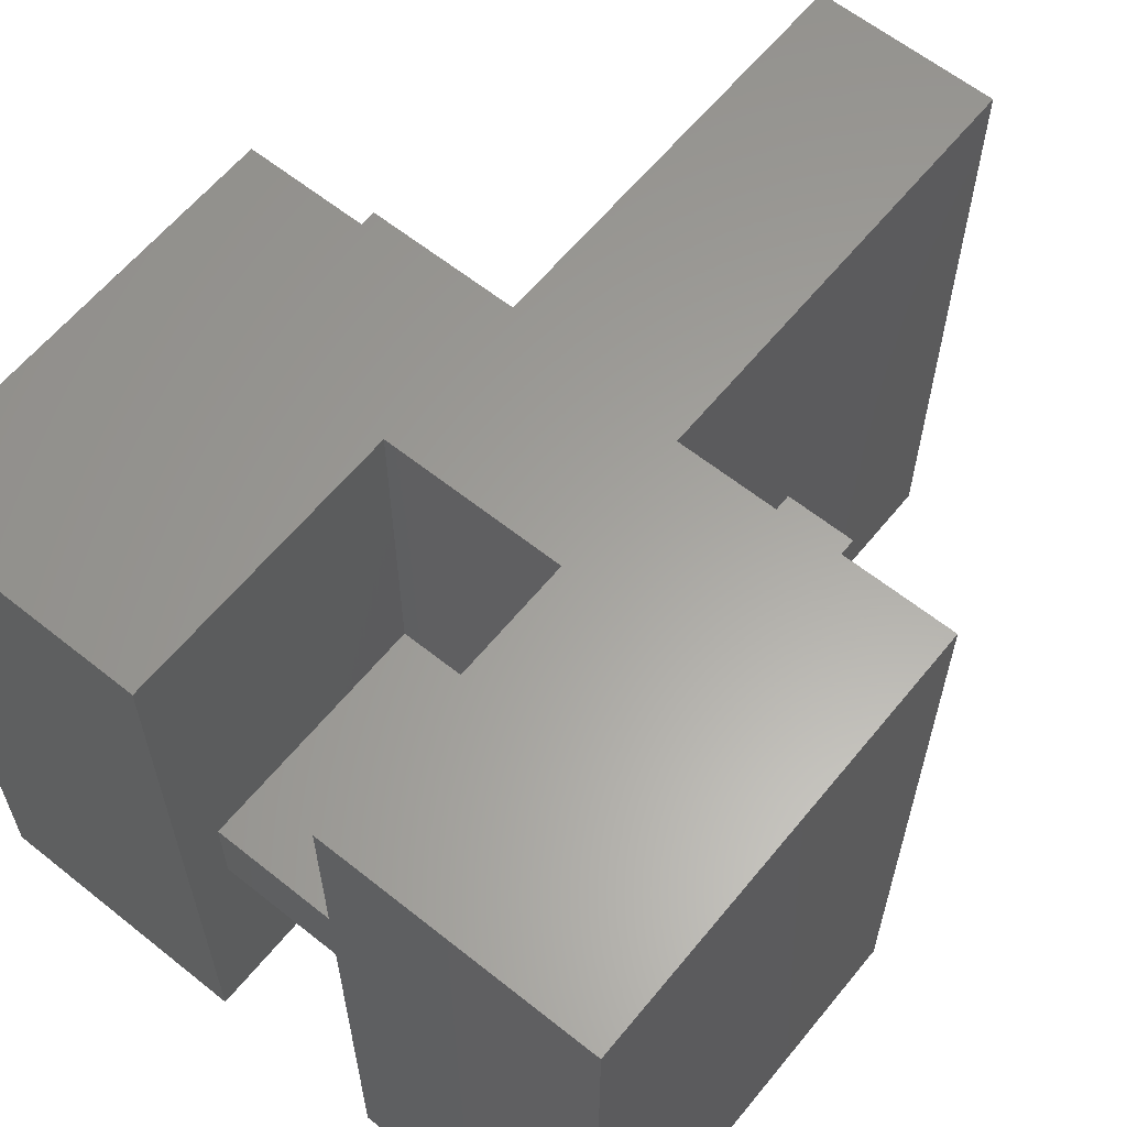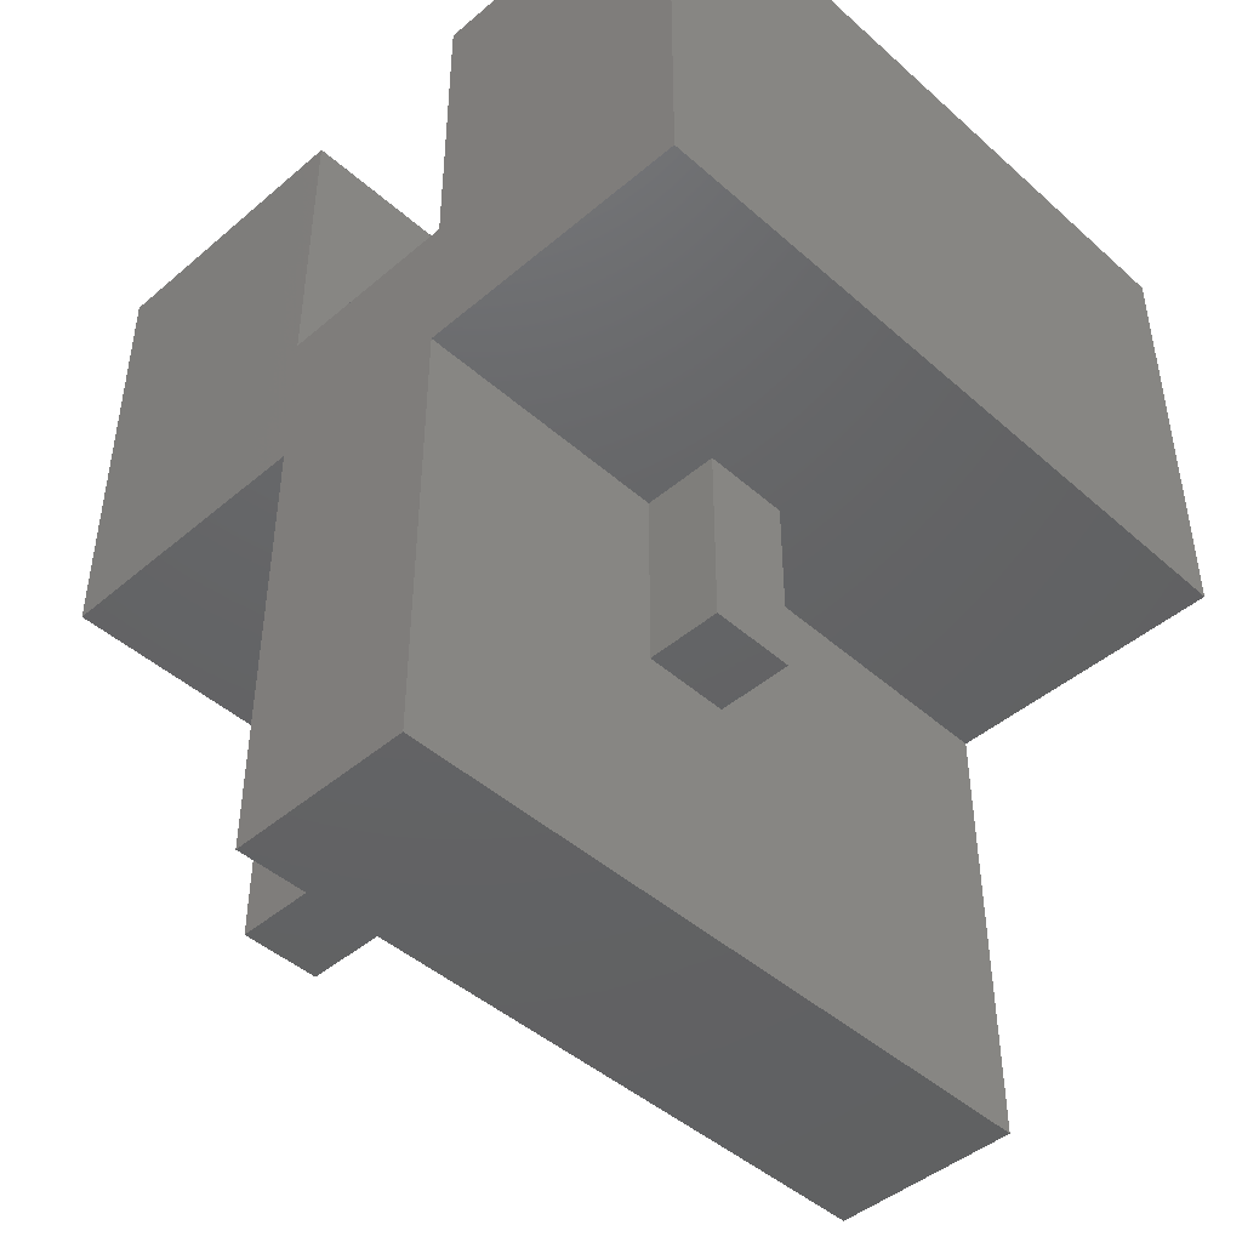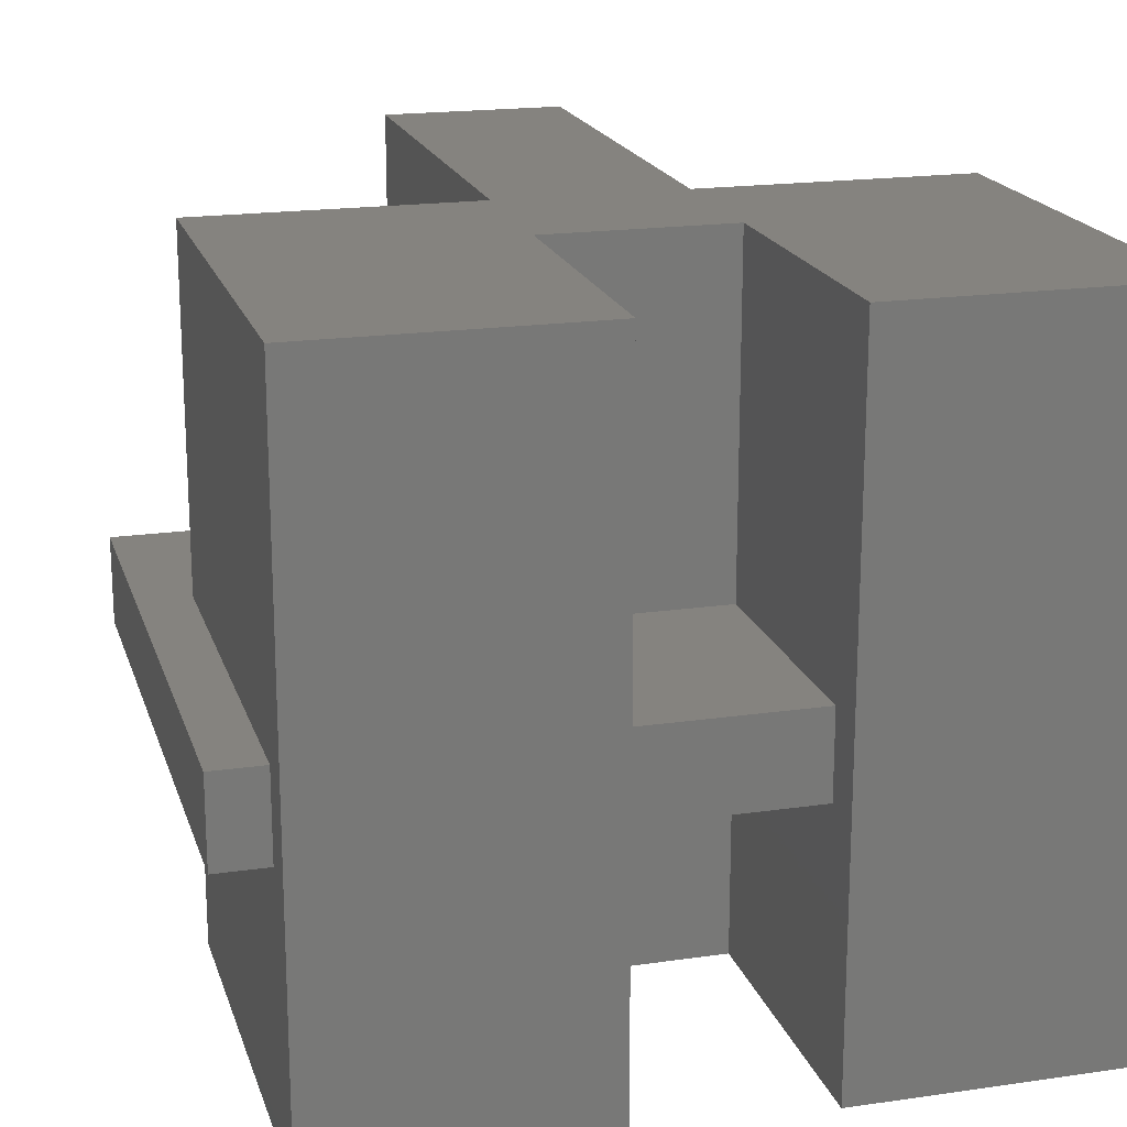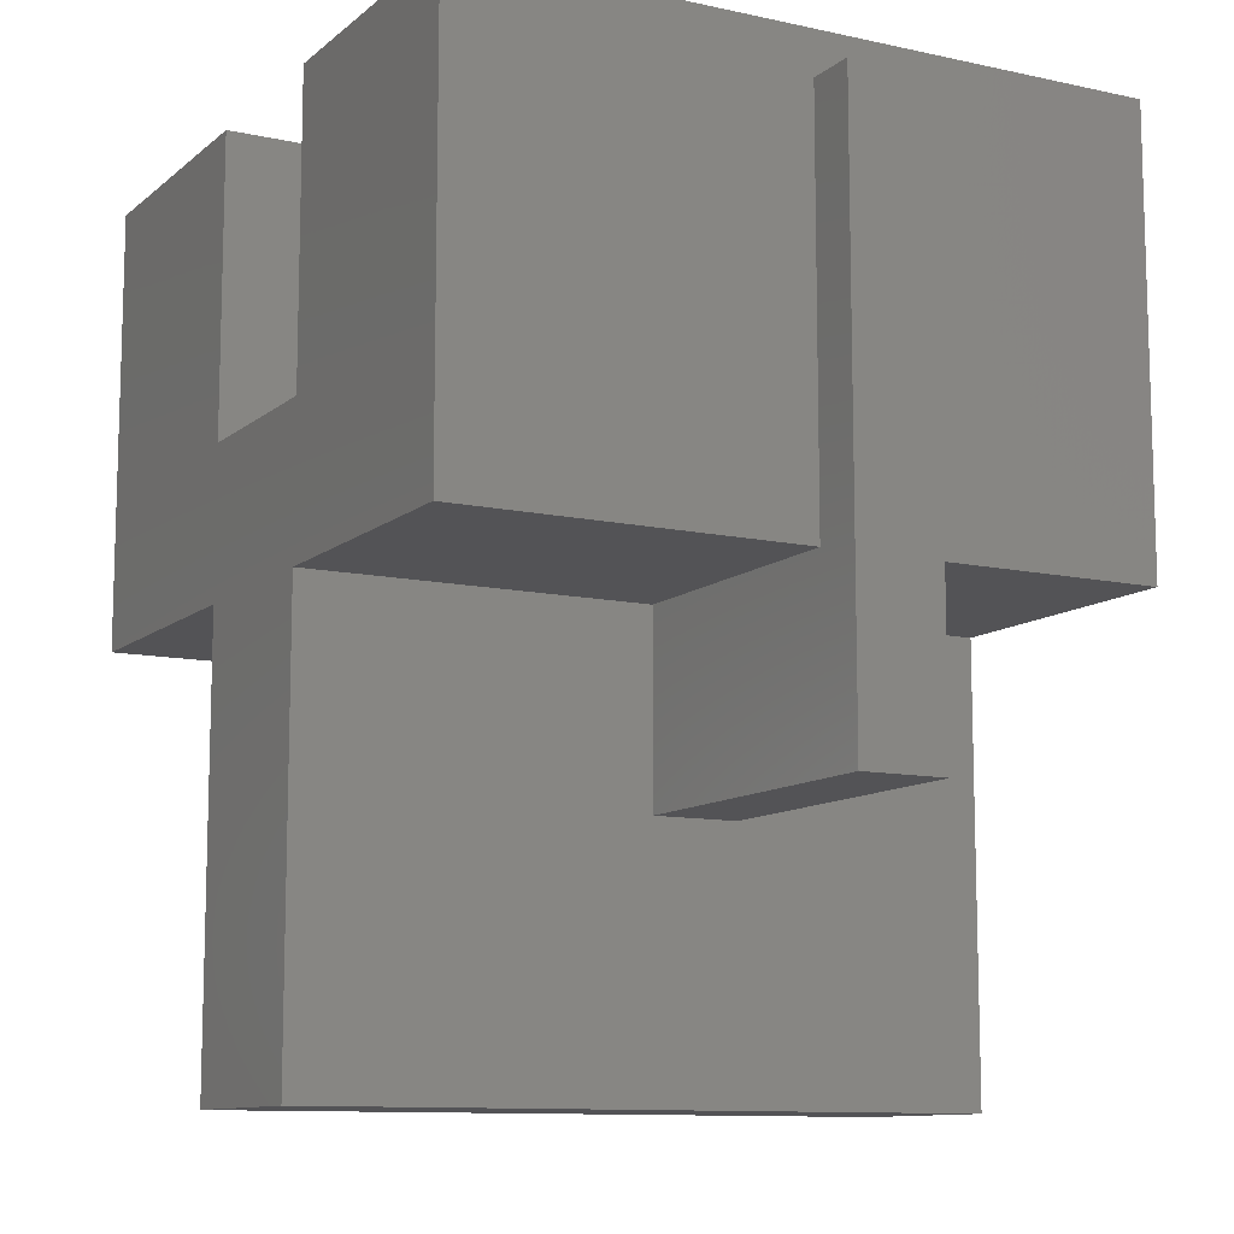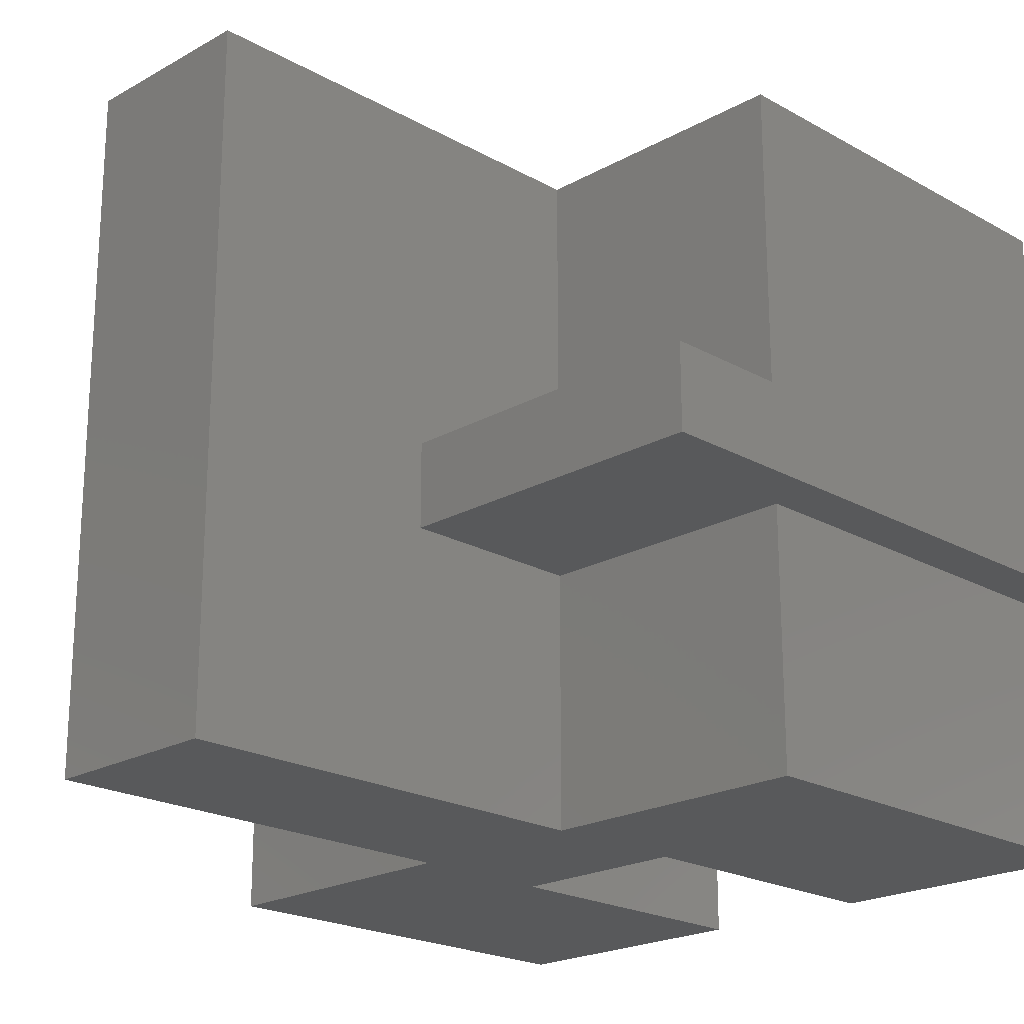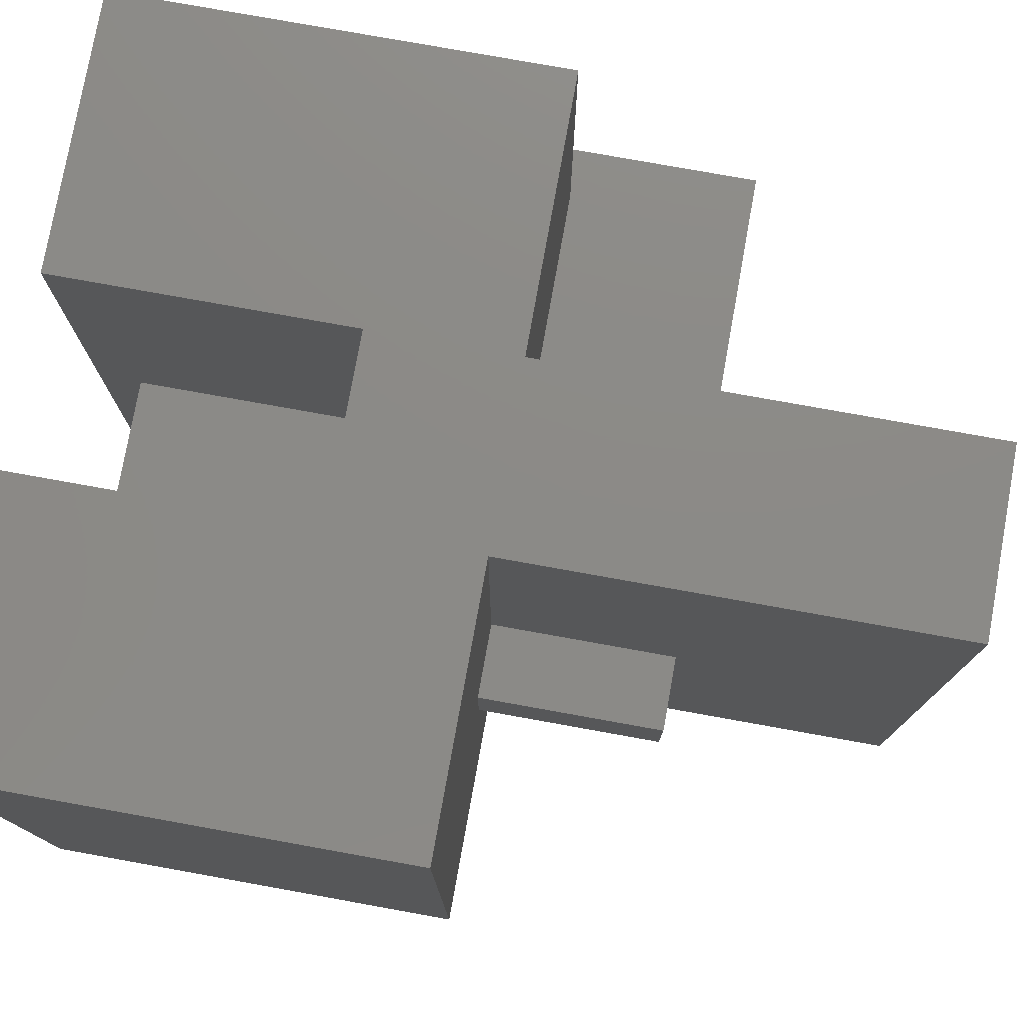
<metadata>
{"format":"stl","ext":"stl","renderer":"f3d","projection":"perspective","resolution":1024,"background":"white","views":[{"elev":61.5,"azim":39.1,"up":"+Y"},{"elev":-45.2,"azim":44.4,"up":"+Z"},{"elev":18.9,"azim":-15.4,"up":"+Y"},{"elev":-10.8,"azim":-118.5,"up":"+Z"},{"elev":-21.2,"azim":-135.0,"up":"+Y"},{"elev":77.5,"azim":100.2,"up":"+Y"}]}
</metadata>
<code>
# stl→obj: 68 verts, 132 faces
v -0.5998 -0.09524 0.4453
v -0.9067 -0.381 0.4453
v -0.9067 -0.09524 0.4453
v -0.5998 -0.381 0.4453
v -0.5998 -0.09524 0.2365
v -0.9635 -0.09524 0.2365
v -0.9067 -0.09524 0.8884
v -0.9635 -0.09524 0.8884
v -0.5998 -0.381 -0.04568
v -0.5998 -0.01587 -0.04568
v -0.5998 -0.01587 0.2365
v -0.5998 -0.381 0.609
v -0.9067 -0.381 0.9363
v -0.3952 -0.381 0.4453
v -0.3952 -0.381 -0.04568
v -0.3952 -0.381 0.609
v -0.5998 -0.381 0.9363
v -0.08836 -0.381 0.4453
v -0.08836 -0.381 0.9363
v -0.3952 -0.381 0.9363
v -0.9067 -0.01587 0.9363
v -0.9067 -0.01587 0.8884
v -0.9635 -0.01587 0.8884
v -0.9635 -0.01587 0.2365
v -0.5998 0 0.2365
v -0.5998 0 0.4453
v -0.5998 0.381 0.4453
v -0.5998 0.381 -0.04568
v -0.3952 -0.01587 -0.04568
v -0.3952 -0.09524 0.2365
v -0.3952 -0.01587 0.2365
v -0.3952 -0.09524 0.4453
v -0.3116 -0.09524 0.4453
v -0.08836 -0.01587 0.4453
v -0.3116 -0.01587 0.4453
v -0.08836 -0.01587 0.9363
v -0.3952 -0.01587 0.9363
v -0.3952 -0.09524 0.8884
v -0.3952 -0.01587 0.8884
v -0.3952 -0.09524 0.609
v -0.5998 -0.09524 0.609
v -0.5998 -0.09524 0.8884
v -0.5998 -0.01587 0.9363
v -0.5998 -0.01587 0.8884
v -0.9067 0 0.8884
v -0.9067 0.381 0.9363
v -0.9067 0.381 0.4453
v -0.9067 0 0.4453
v -0.9635 0 0.8884
v -0.9635 0 0.2365
v -0.3952 0.381 -0.04568
v -0.5998 0.381 0.609
v -0.3952 0.381 0.4453
v -0.3952 0.381 0.609
v -0.5998 0.381 0.9363
v -0.08836 0.381 0.4453
v -0.08836 0.381 0.9363
v -0.3952 0.381 0.9363
v -0.3952 0 0.2365
v -0.3952 0 0.4453
v -0.3116 -0.01587 0.2365
v -0.3116 -0.09524 0.2365
v -0.3116 0 0.4453
v -0.3952 0 0.8884
v -0.3952 0 0.609
v -0.5998 0 0.8884
v -0.5998 0 0.609
v -0.3116 0 0.2365
f 1 2 3
f 1 4 2
f 5 3 6
f 1 3 5
f 7 8 3
f 8 6 3
f 5 4 1
f 5 9 4
f 10 5 11
f 10 9 5
f 12 2 4
f 13 2 12
f 14 4 9
f 14 9 15
f 16 12 4
f 16 4 14
f 17 13 12
f 18 16 14
f 19 20 16
f 19 16 18
f 21 7 13
f 22 7 21
f 2 13 7
f 3 2 7
f 23 7 22
f 23 8 7
f 11 6 24
f 11 5 6
f 24 8 23
f 24 6 8
f 25 26 27
f 25 27 28
f 10 11 25
f 10 25 28
f 29 9 10
f 29 15 9
f 30 15 29
f 30 14 15
f 31 30 29
f 32 14 30
f 33 14 32
f 33 18 14
f 34 33 35
f 34 18 33
f 36 18 34
f 36 19 18
f 37 19 36
f 37 20 19
f 38 16 20
f 37 38 20
f 39 38 37
f 40 16 38
f 41 16 40
f 41 12 16
f 42 12 41
f 42 17 12
f 43 42 44
f 43 17 42
f 21 17 43
f 21 13 17
f 45 21 46
f 22 21 45
f 47 45 46
f 48 45 47
f 23 22 45
f 23 45 49
f 11 24 50
f 11 50 25
f 24 23 49
f 24 49 50
f 25 50 48
f 26 25 48
f 45 48 49
f 49 48 50
f 29 10 28
f 29 28 51
f 52 27 47
f 46 52 47
f 53 28 27
f 53 51 28
f 54 27 52
f 54 53 27
f 55 52 46
f 56 53 54
f 57 54 58
f 57 56 54
f 26 48 47
f 26 47 27
f 59 29 51
f 59 51 53
f 31 29 59
f 60 59 53
f 61 30 31
f 61 62 30
f 33 32 30
f 33 30 62
f 35 62 61
f 35 33 62
f 63 60 53
f 63 53 56
f 34 35 63
f 34 63 56
f 36 34 56
f 36 56 57
f 37 36 57
f 37 57 58
f 64 37 58
f 64 58 54
f 39 37 64
f 65 64 54
f 44 38 39
f 44 42 38
f 38 42 41
f 38 41 40
f 66 67 52
f 66 52 55
f 43 44 66
f 43 66 55
f 21 43 55
f 21 55 46
f 67 65 54
f 67 54 52
f 61 31 59
f 61 59 68
f 63 59 60
f 63 68 59
f 35 61 68
f 35 68 63
f 44 39 64
f 44 64 66
f 64 67 66
f 64 65 67

</code>
